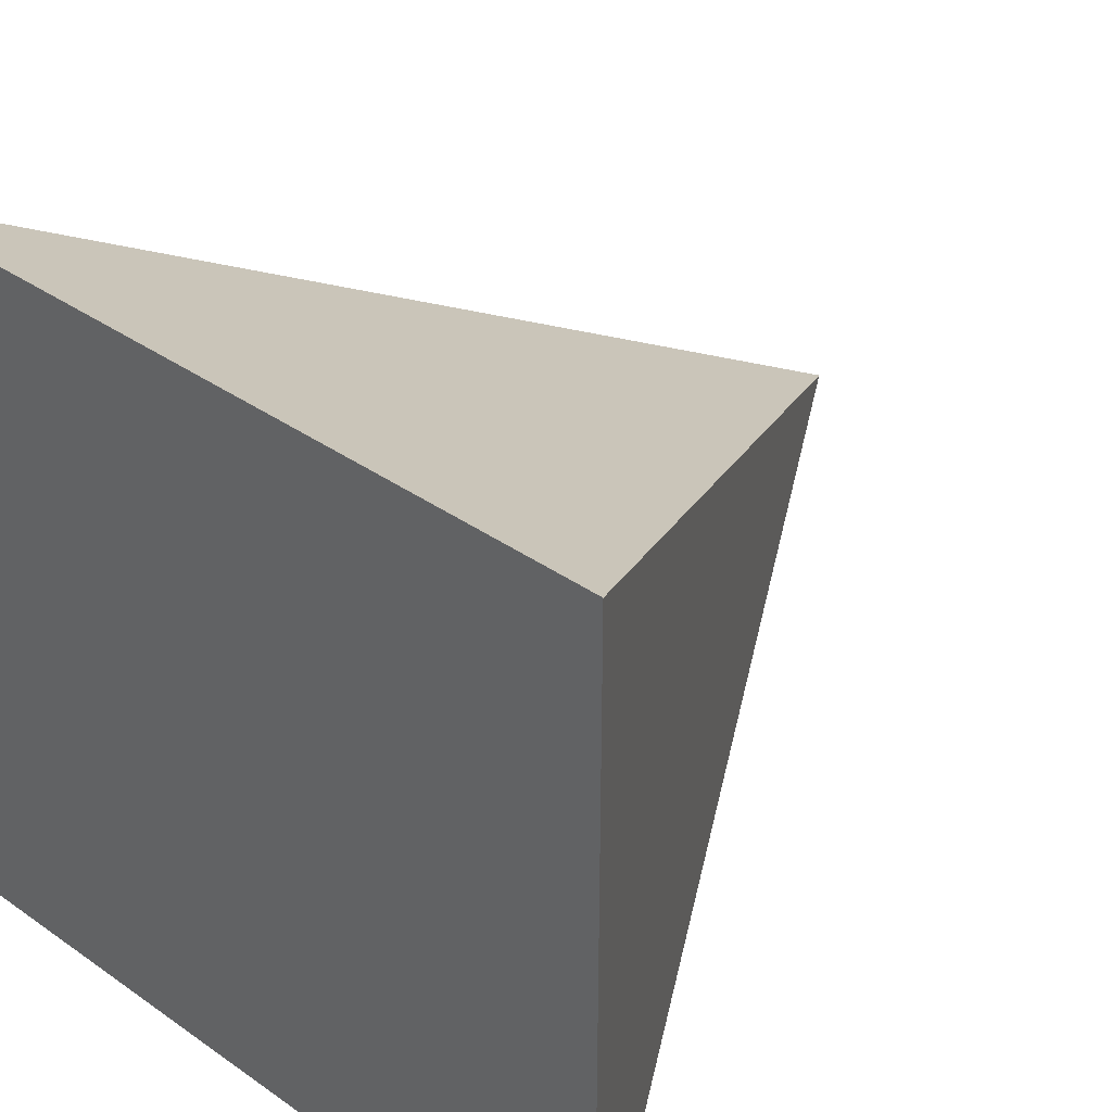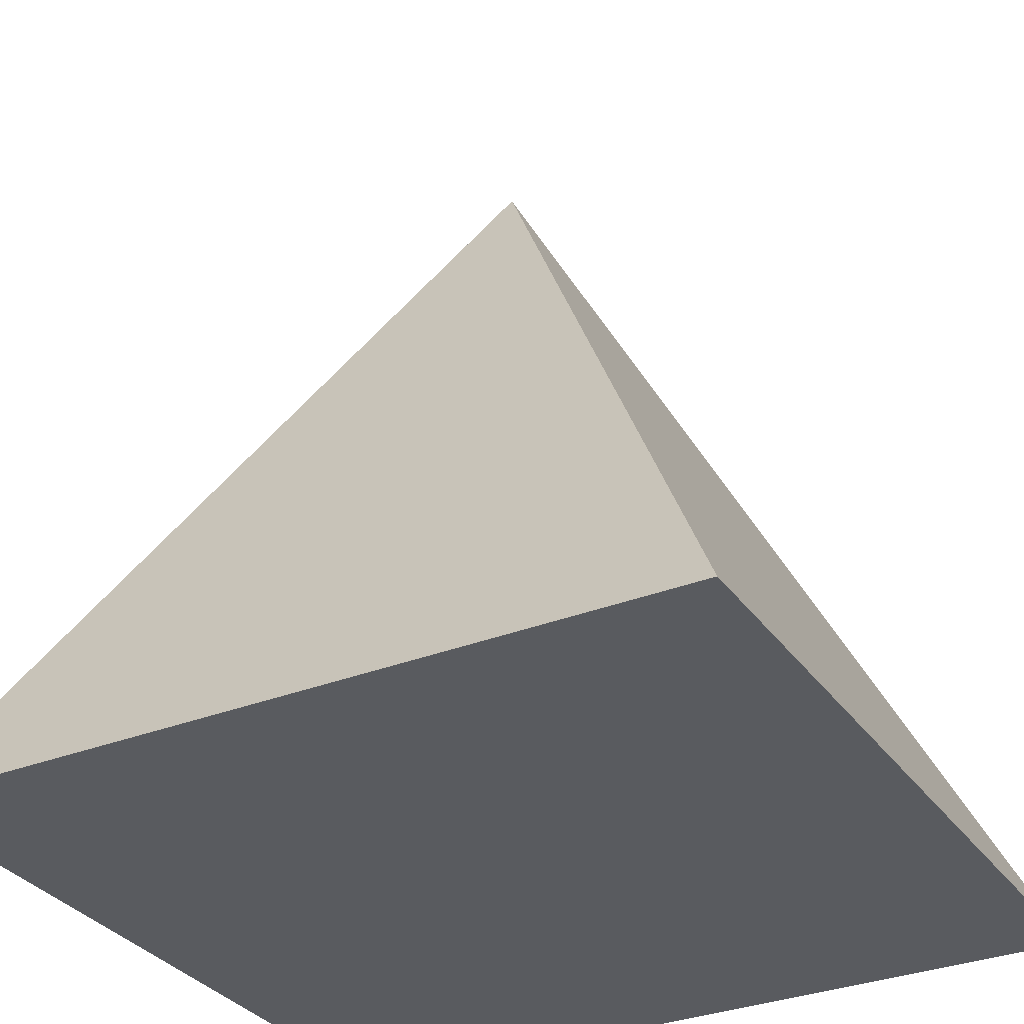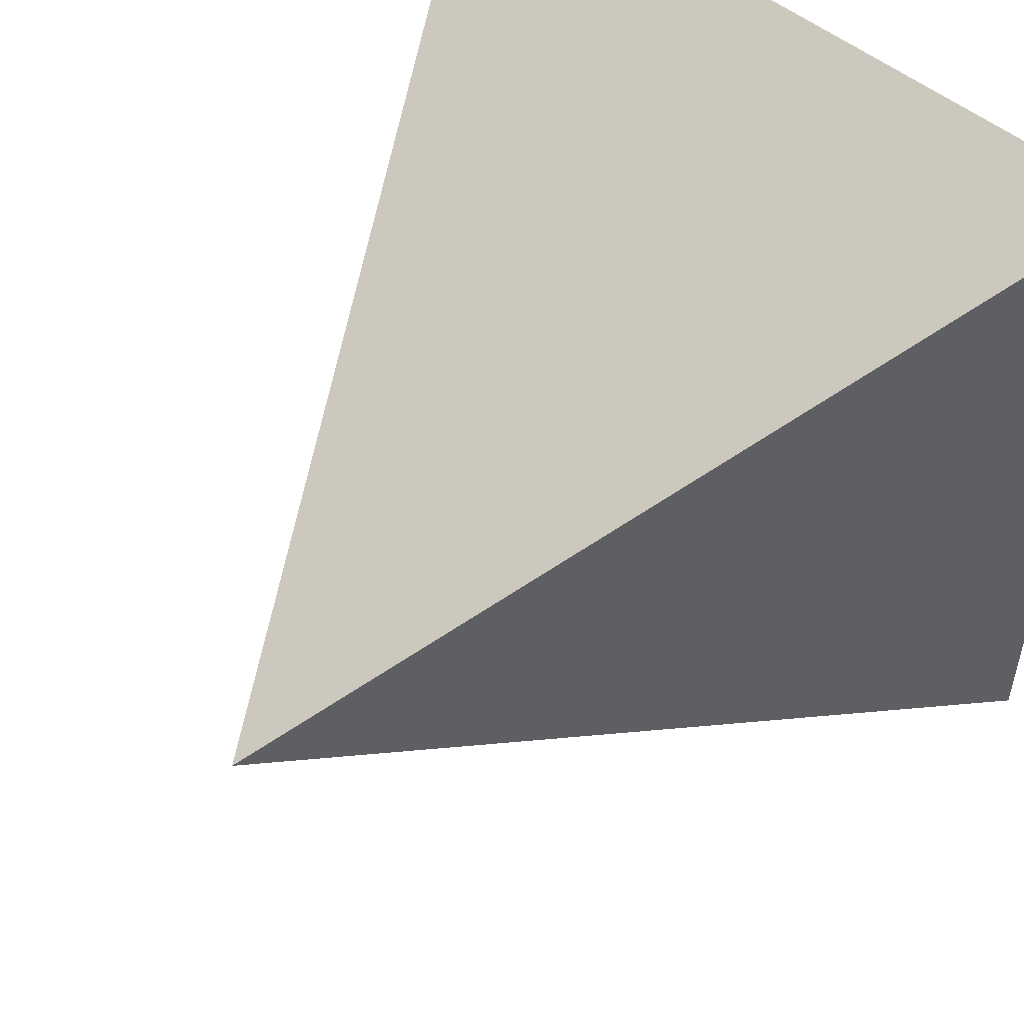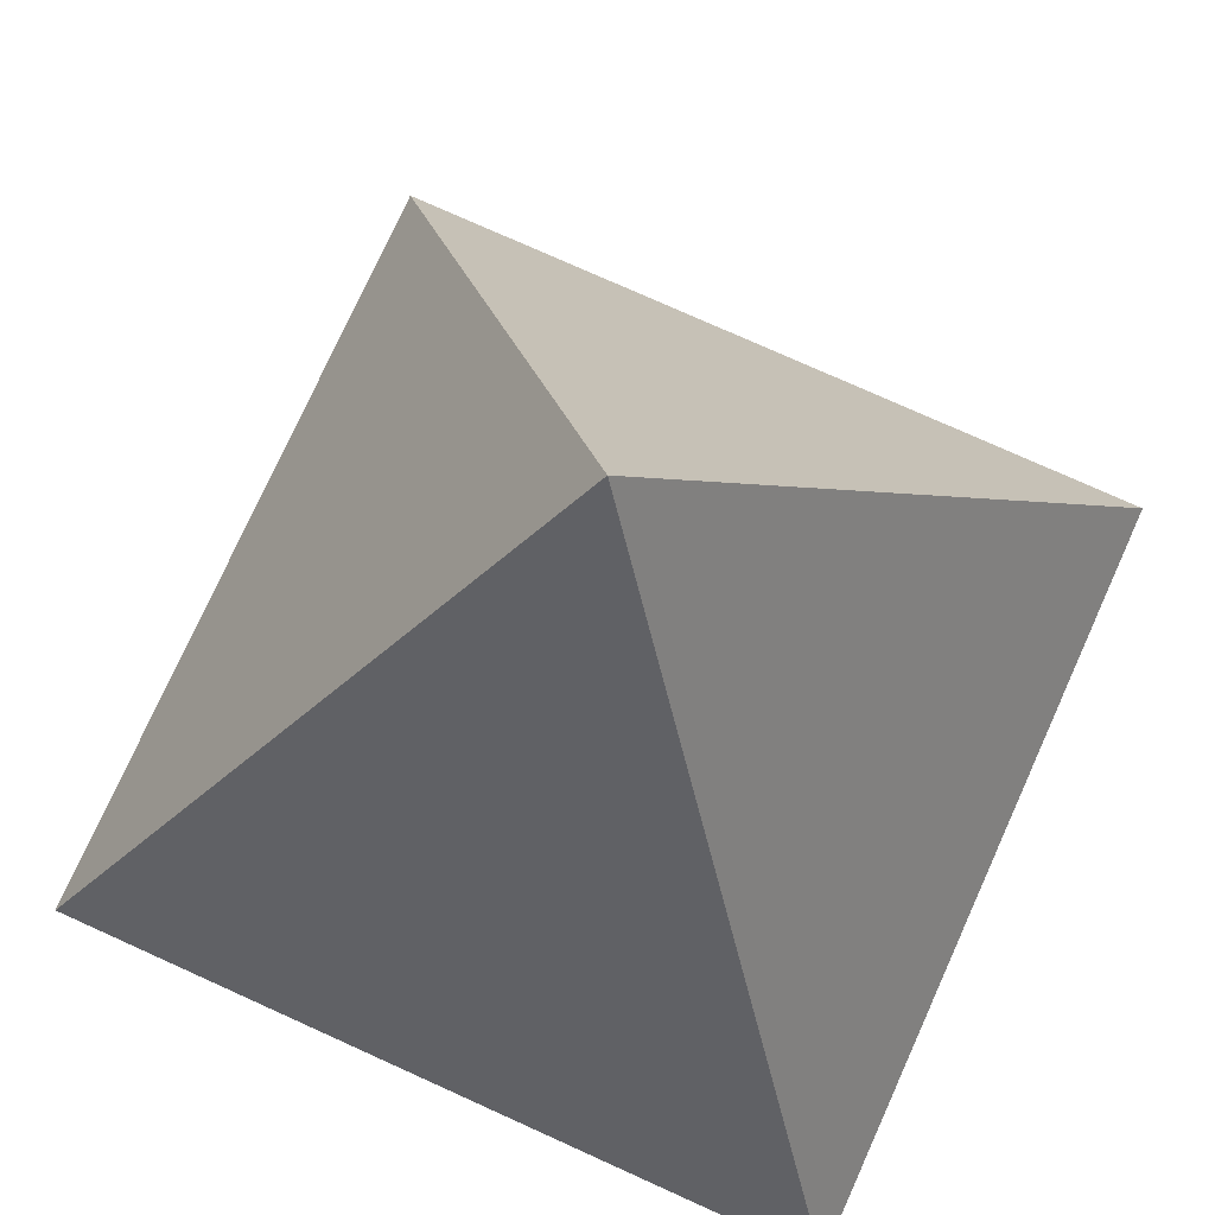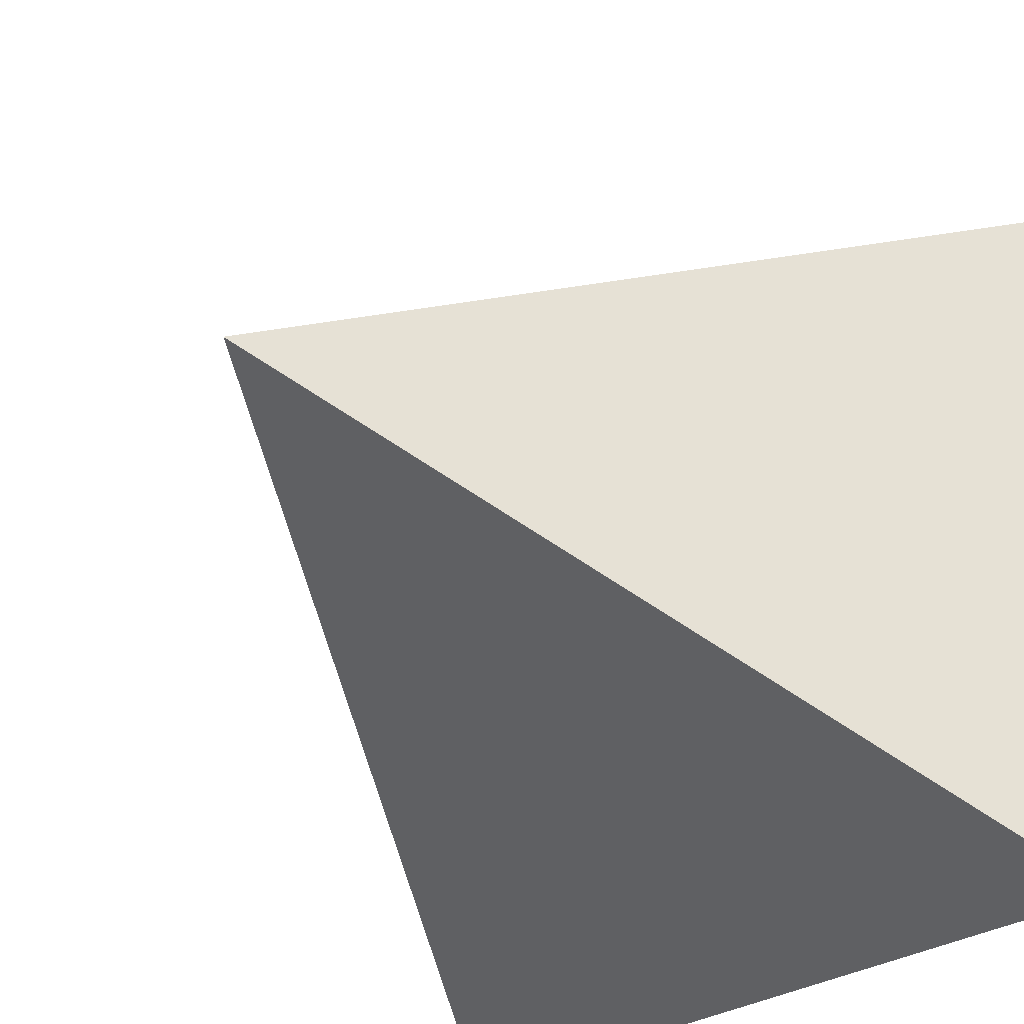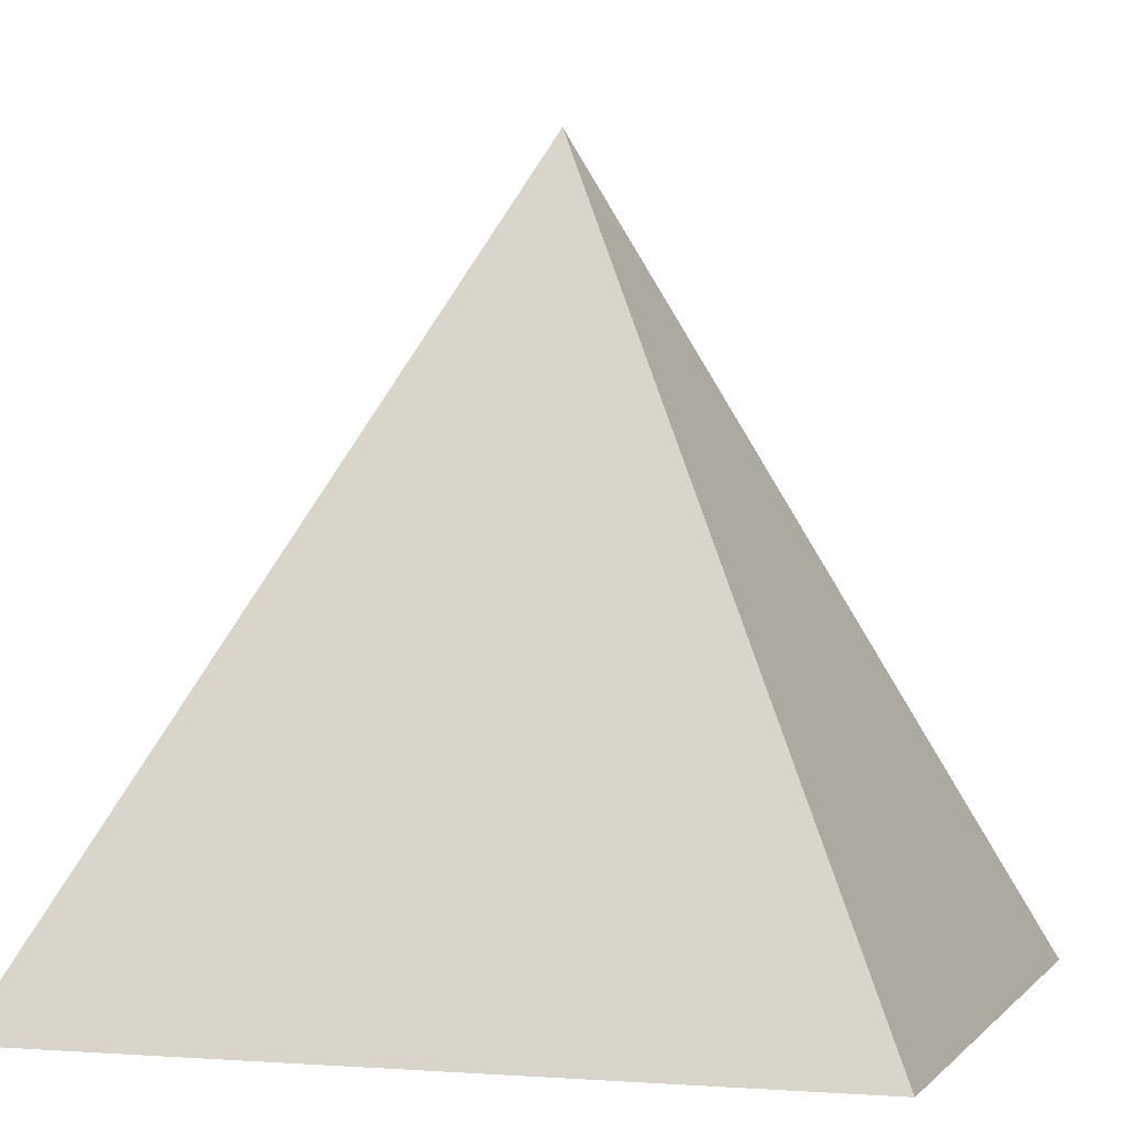
<metadata>
{"format":"obj","ext":"obj","renderer":"f3d","projection":"perspective","resolution":1024,"background":"white","views":[{"elev":37.7,"azim":41.7,"up":"+Z"},{"elev":-32.2,"azim":29.1,"up":"+Y"},{"elev":52.3,"azim":-138.9,"up":"+Z"},{"elev":76.1,"azim":-65.7,"up":"+Y"},{"elev":-32.1,"azim":-138.8,"up":"+Z"},{"elev":-0.1,"azim":-72.7,"up":"+Y"}]}
</metadata>
<code>
v  0 20 -0
v  -10 0 10
v  10 0 10
v  10 0 -10
v  -10 0 -10
v  0 0 -0
o Pyramid001
g Pyramid001
f 1 2 3
f 1 3 4
f 1 4 5
f 1 5 2
f 2 6 3
f 3 6 4
f 4 6 5
f 5 6 2

</code>
